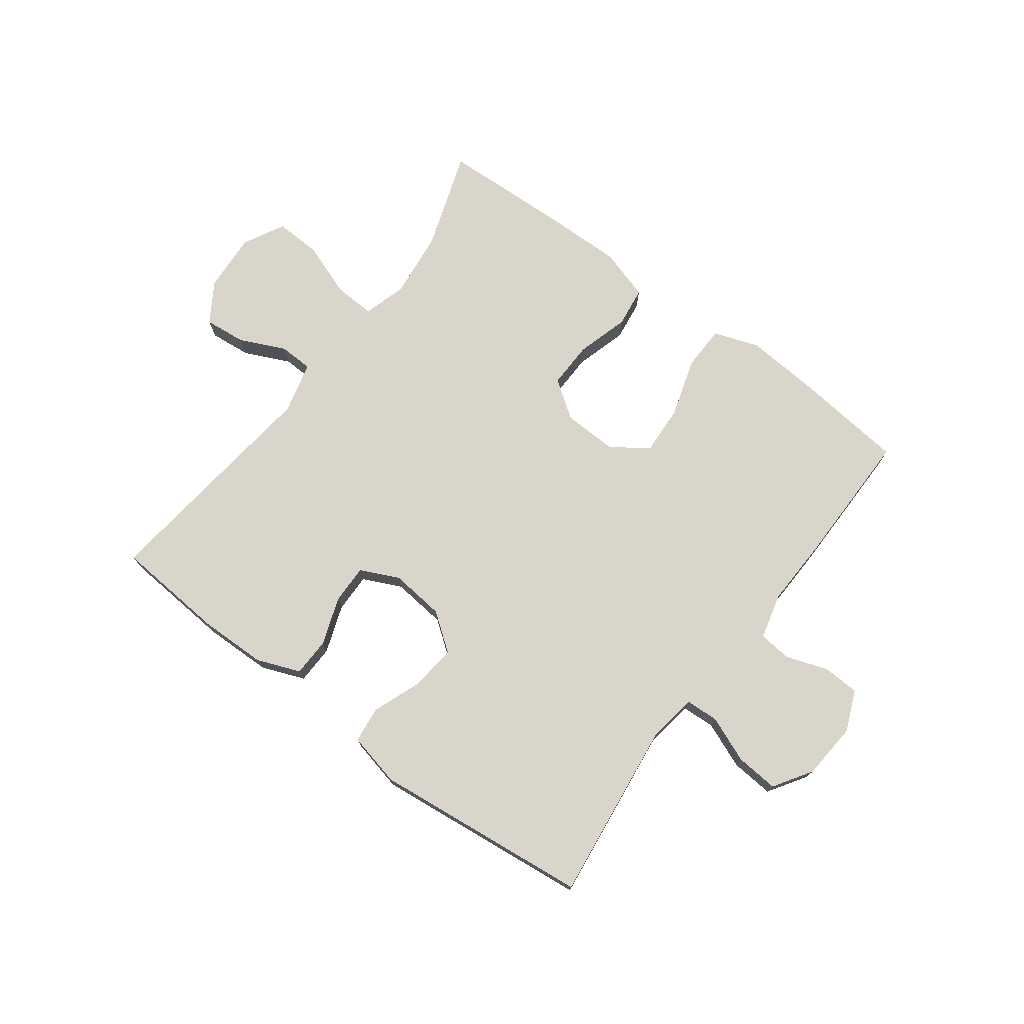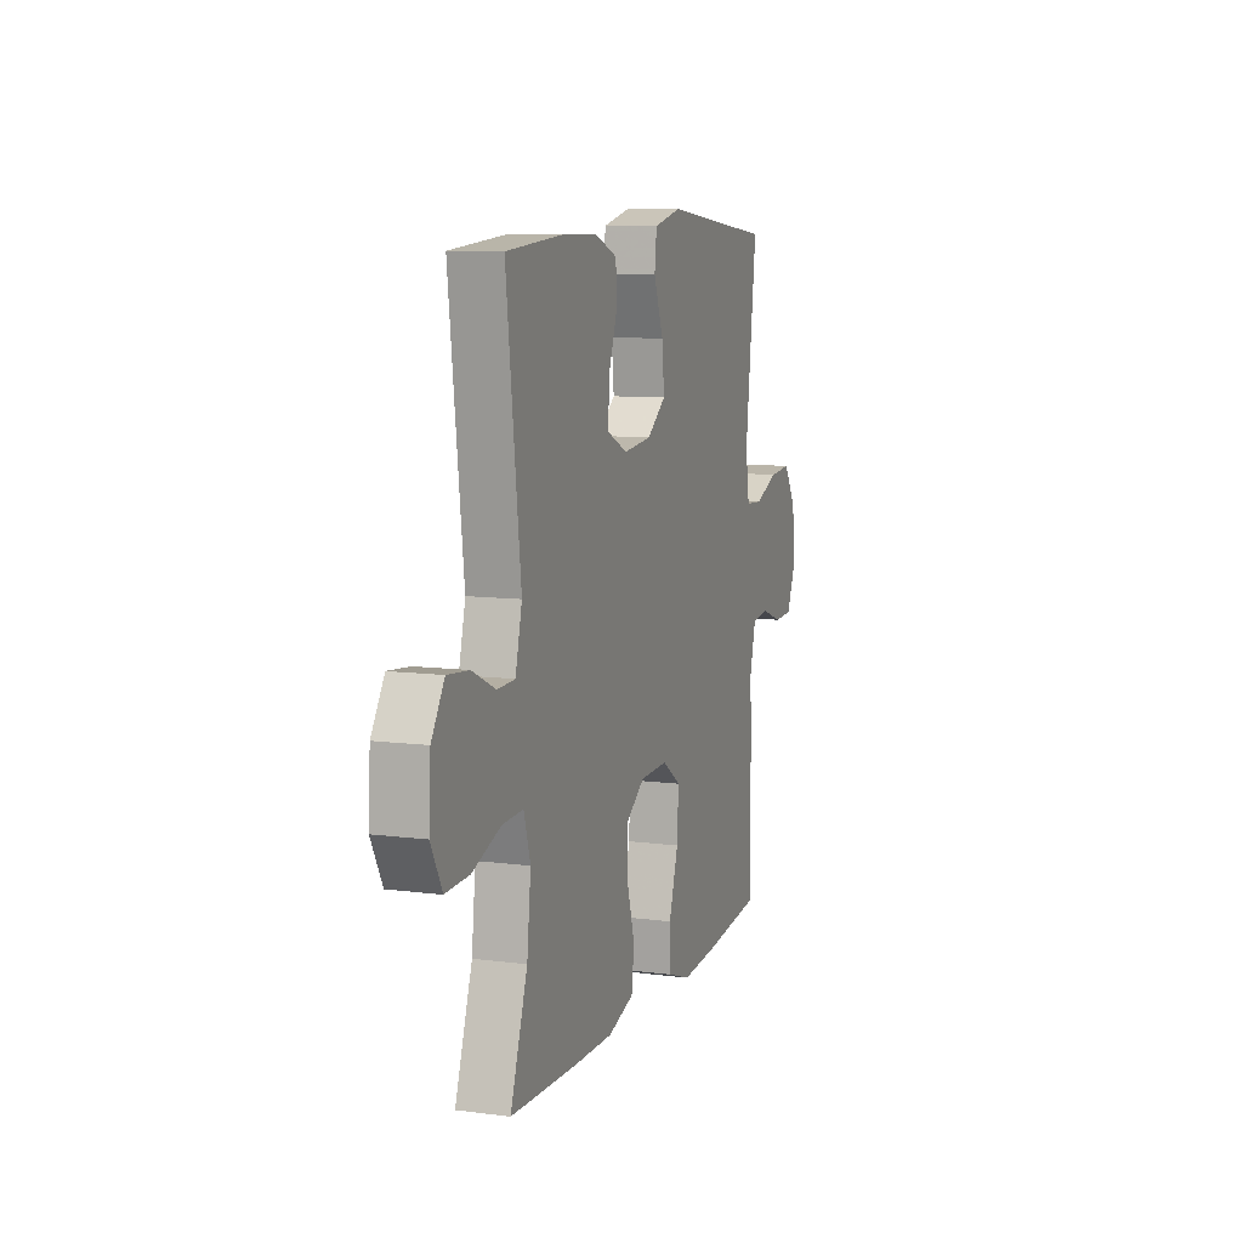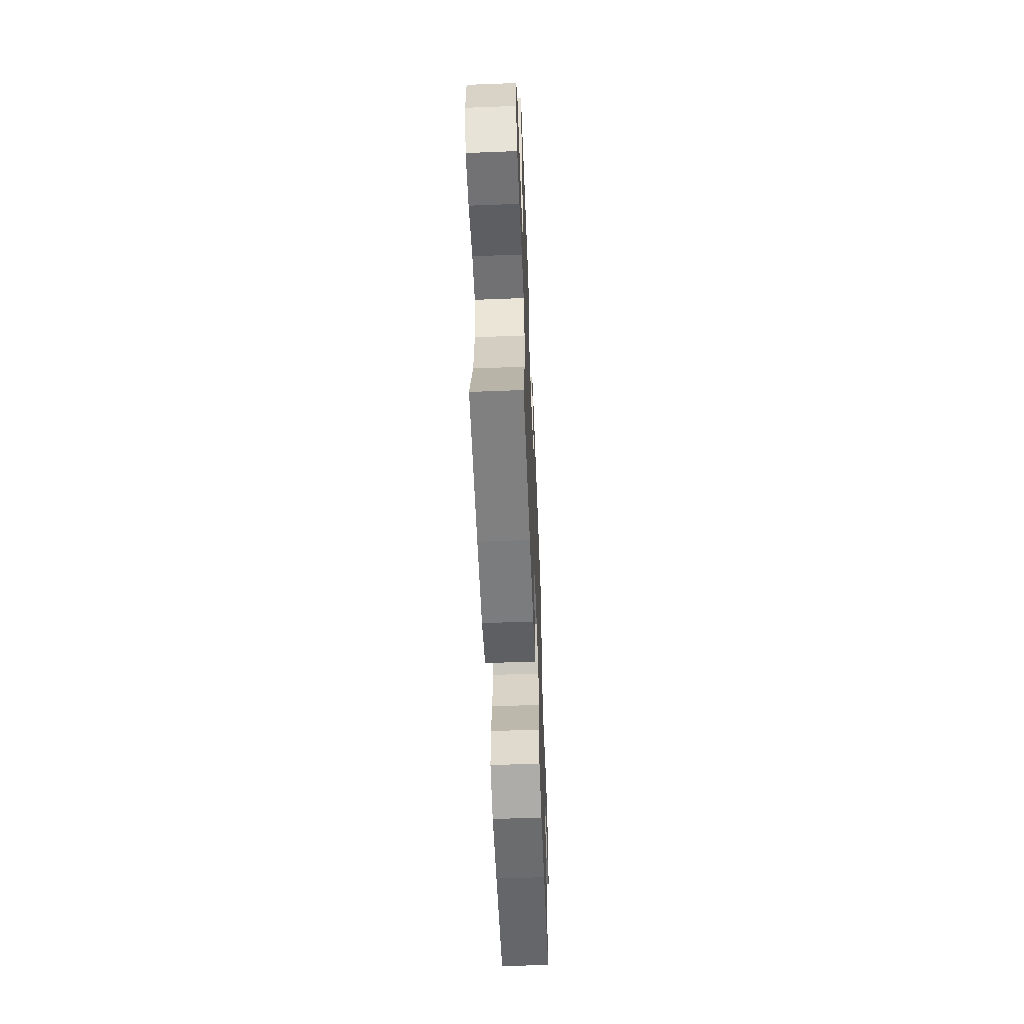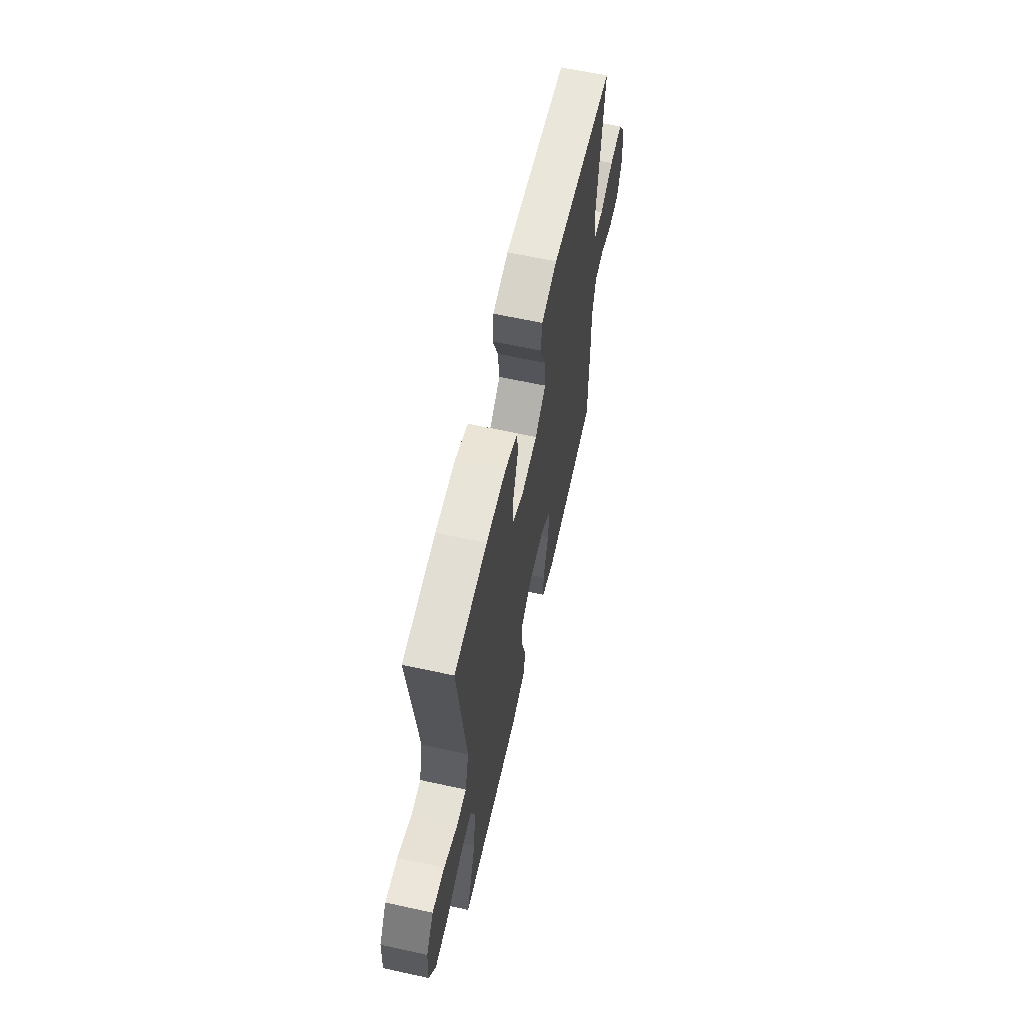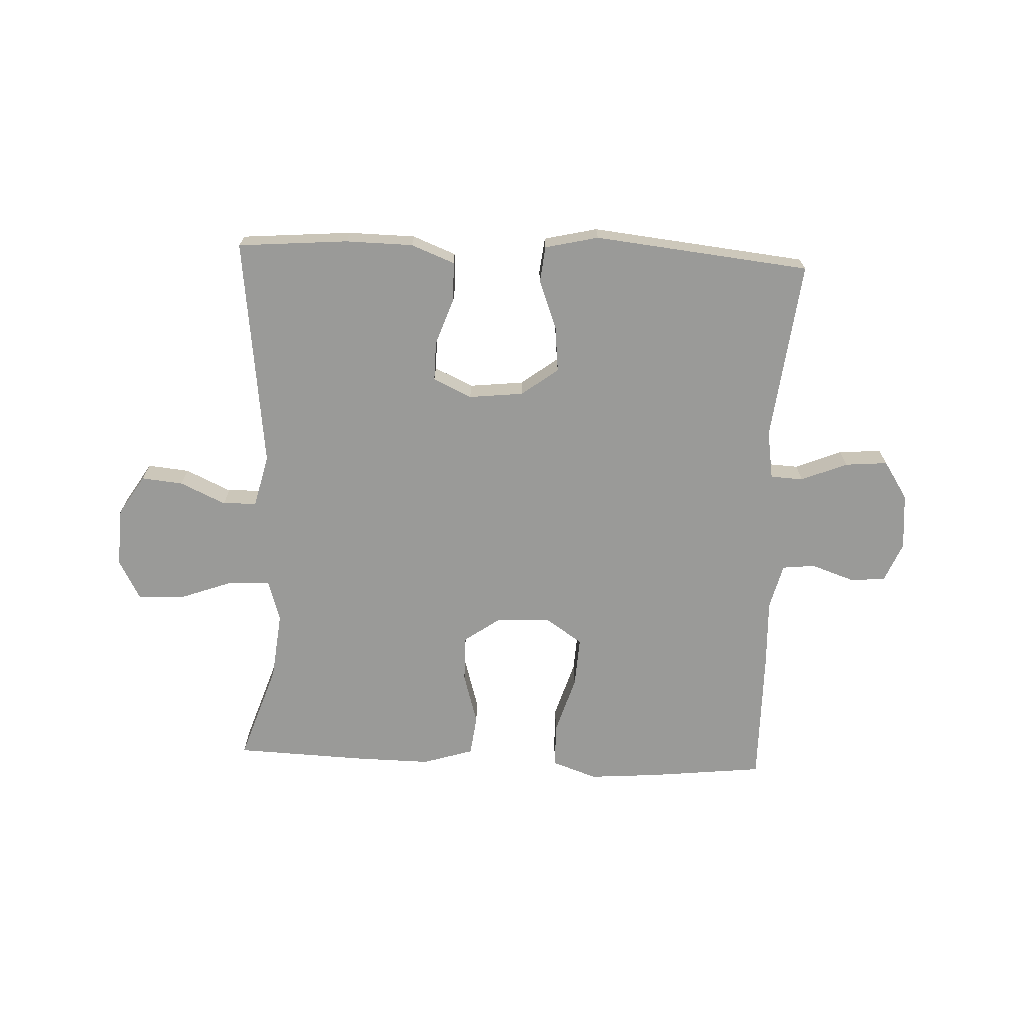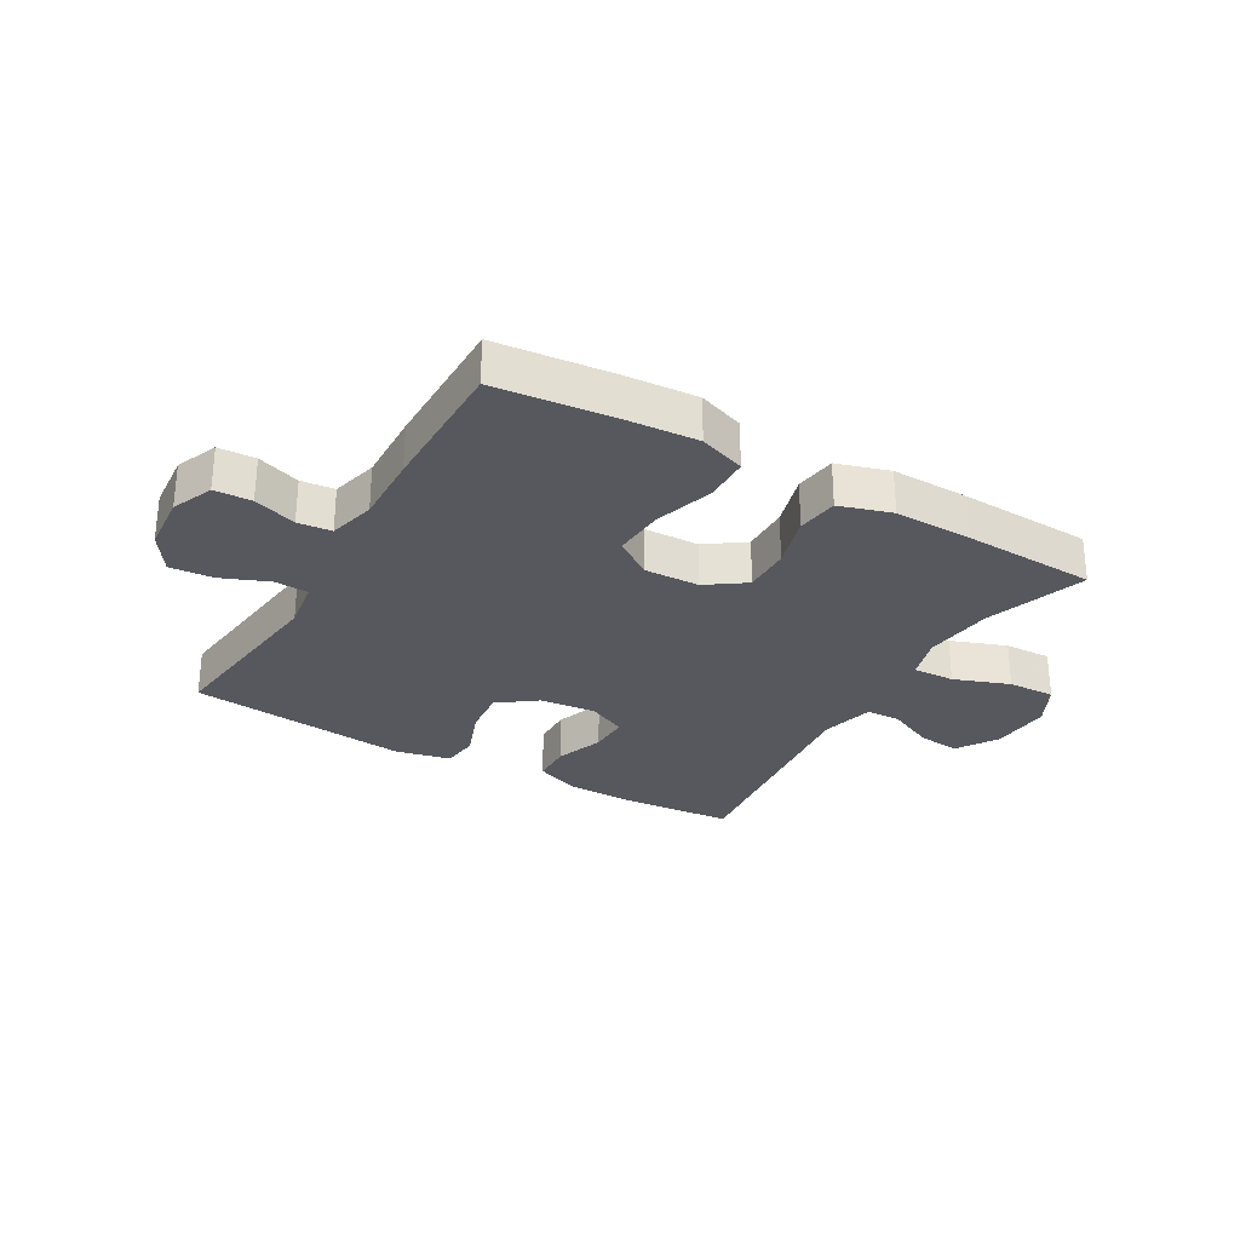
<metadata>
{"format":"obj","ext":"obj","renderer":"f3d","projection":"perspective","resolution":1024,"background":"white","views":[{"elev":74.2,"azim":36.7,"up":"+Y"},{"elev":9.4,"azim":-71.1,"up":"+Z"},{"elev":-57.8,"azim":-87.7,"up":"+Z"},{"elev":62.4,"azim":-77.5,"up":"+Z"},{"elev":-69.2,"azim":-2.4,"up":"+Y"},{"elev":-28.9,"azim":149.9,"up":"+Y"}]}
</metadata>
<code>
v -0.5 0.07 0.5
v -0.311 0.07 0.515
v -0.196 0.07 0.513
v -0.122 0.07 0.484
v -0.12 0.07 0.418
v -0.149 0.07 0.336
v -0.15 0.07 0.269
v -0.084 0.07 0.238
v 0.009 0.07 0.248
v 0.072 0.07 0.295
v 0.064 0.07 0.373
v 0.032 0.07 0.457
v 0.039 0.07 0.519
v 0.13 0.07 0.54
v 0.5 0.07 0.5
v 0.463 0.07 0.192
v 0.476 0.07 0.108
v 0.532 0.07 0.105
v 0.611 0.07 0.137
v 0.684 0.07 0.143
v 0.726 0.07 0.078
v 0.734 0.07 -0.019
v 0.705 0.07 -0.088
v 0.643 0.07 -0.091
v 0.571 0.07 -0.066
v 0.515 0.07 -0.072
v 0.495 0.07 -0.15
v 0.499 0.07 -0.268
v 0.5 0.07 -0.5
v 0.305 0.07 -0.521
v 0.184 0.07 -0.53
v 0.107 0.07 -0.503
v 0.105 0.07 -0.427
v 0.136 0.07 -0.327
v 0.141 0.07 -0.241
v 0.078 0.07 -0.198
v -0.014 0.07 -0.201
v -0.078 0.07 -0.246
v -0.076 0.07 -0.326
v -0.05 0.07 -0.415
v -0.059 0.07 -0.484
v -0.146 0.07 -0.511
v -0.277 0.07 -0.509
v -0.5 0.07 -0.5
v -0.443 0.07 -0.332
v -0.43 0.07 -0.216
v -0.452 0.07 -0.143
v -0.522 0.07 -0.146
v -0.615 0.07 -0.18
v -0.694 0.07 -0.183
v -0.731 0.07 -0.113
v -0.725 0.07 -0.012
v -0.682 0.07 0.056
v -0.611 0.07 0.049
v -0.533 0.07 0.013
v -0.475 0.07 0.015
v -0.453 0.07 0.104
v -0.5 0 0.5
v -0.311 0 0.515
v -0.196 0 0.513
v -0.122 0 0.484
v -0.12 0 0.418
v -0.149 0 0.336
v -0.15 0 0.269
v -0.084 0 0.238
v 0.009 0 0.248
v 0.072 0 0.295
v 0.064 0 0.373
v 0.032 0 0.457
v 0.039 0 0.519
v 0.13 0 0.54
v 0.5 0 0.5
v 0.463 0 0.192
v 0.476 0 0.108
v 0.532 0 0.105
v 0.611 0 0.137
v 0.684 0 0.143
v 0.726 0 0.078
v 0.734 0 -0.019
v 0.705 0 -0.088
v 0.643 0 -0.091
v 0.571 0 -0.066
v 0.515 0 -0.072
v 0.495 0 -0.15
v 0.499 0 -0.268
v 0.5 0 -0.5
v 0.305 0 -0.521
v 0.184 0 -0.53
v 0.107 0 -0.503
v 0.105 0 -0.427
v 0.136 0 -0.327
v 0.141 0 -0.241
v 0.078 0 -0.198
v -0.014 0 -0.201
v -0.078 0 -0.246
v -0.076 0 -0.326
v -0.05 0 -0.415
v -0.059 0 -0.484
v -0.146 0 -0.511
v -0.277 0 -0.509
v -0.5 0 -0.5
v -0.443 0 -0.332
v -0.43 0 -0.216
v -0.452 0 -0.143
v -0.522 0 -0.146
v -0.615 0 -0.18
v -0.694 0 -0.183
v -0.731 0 -0.113
v -0.725 0 -0.012
v -0.682 0 0.056
v -0.611 0 0.049
v -0.533 0 0.013
v -0.475 0 0.015
v -0.453 0 0.104
f 53 54 55
f 52 53 55
f 51 52 55
f 50 51 55
f 49 50 55
f 48 49 55
f 47 48 55 56
f 46 47 56 57
f 43 44 45
f 42 43 45
f 41 42 45
f 40 41 45
f 39 40 45
f 38 39 45 46
f 37 38 46 57
f 32 33 34
f 31 32 34
f 30 31 34
f 29 30 34
f 28 29 34
f 27 28 34
f 26 27 34 35
f 23 24 25
f 22 23 25
f 21 22 25
f 20 21 25
f 19 20 25
f 18 19 25
f 17 18 25 26
f 14 15 16
f 13 14 16
f 12 13 16
f 11 12 16
f 10 11 16 17
f 26 35 36
f 17 26 36
f 10 17 36
f 9 10 36
f 4 5 6
f 3 4 6
f 2 3 6
f 1 2 6
f 57 1 6
f 57 6 7
f 36 37 57
f 9 36 57
f 8 9 57
f 7 8 57
f 112 111 110
f 112 110 109
f 112 109 108
f 112 108 107
f 112 107 106
f 112 106 105
f 113 112 105 104
f 114 113 104 103
f 102 101 100
f 102 100 99
f 102 99 98
f 102 98 97
f 102 97 96
f 103 102 96 95
f 114 103 95 94
f 91 90 89
f 91 89 88
f 91 88 87
f 91 87 86
f 91 86 85
f 91 85 84
f 92 91 84 83
f 82 81 80
f 82 80 79
f 82 79 78
f 82 78 77
f 82 77 76
f 82 76 75
f 83 82 75 74
f 73 72 71
f 73 71 70
f 73 70 69
f 73 69 68
f 74 73 68 67
f 93 92 83
f 93 83 74
f 93 74 67
f 93 67 66
f 63 62 61
f 63 61 60
f 63 60 59
f 63 59 58
f 63 58 114
f 64 63 114
f 114 94 93
f 114 93 66
f 114 66 65
f 114 65 64
f 1 58 59 2
f 2 59 60 3
f 3 60 61 4
f 4 61 62 5
f 5 62 63 6
f 6 63 64 7
f 7 64 65 8
f 8 65 66 9
f 9 66 67 10
f 10 67 68 11
f 11 68 69 12
f 12 69 70 13
f 13 70 71 14
f 14 71 72 15
f 15 72 73 16
f 16 73 74 17
f 17 74 75 18
f 18 75 76 19
f 19 76 77 20
f 20 77 78 21
f 21 78 79 22
f 22 79 80 23
f 23 80 81 24
f 24 81 82 25
f 25 82 83 26
f 26 83 84 27
f 27 84 85 28
f 28 85 86 29
f 29 86 87 30
f 30 87 88 31
f 31 88 89 32
f 32 89 90 33
f 33 90 91 34
f 34 91 92 35
f 35 92 93 36
f 36 93 94 37
f 37 94 95 38
f 38 95 96 39
f 39 96 97 40
f 40 97 98 41
f 41 98 99 42
f 42 99 100 43
f 43 100 101 44
f 44 101 102 45
f 45 102 103 46
f 46 103 104 47
f 47 104 105 48
f 48 105 106 49
f 49 106 107 50
f 50 107 108 51
f 51 108 109 52
f 52 109 110 53
f 53 110 111 54
f 54 111 112 55
f 55 112 113 56
f 56 113 114 57
f 57 114 58 1

</code>
